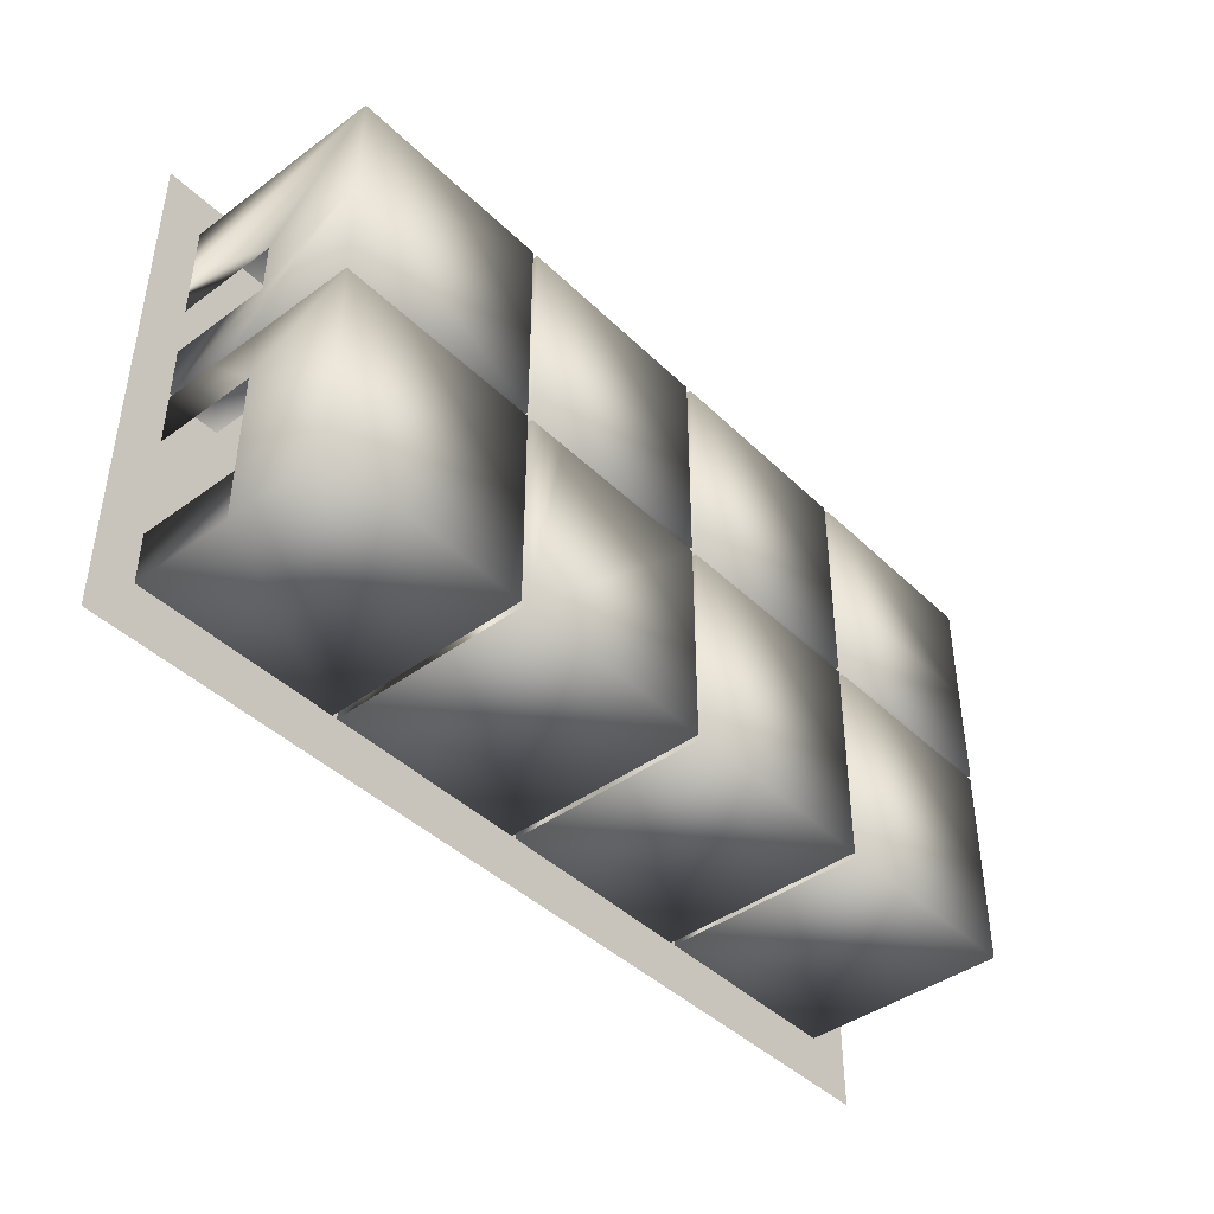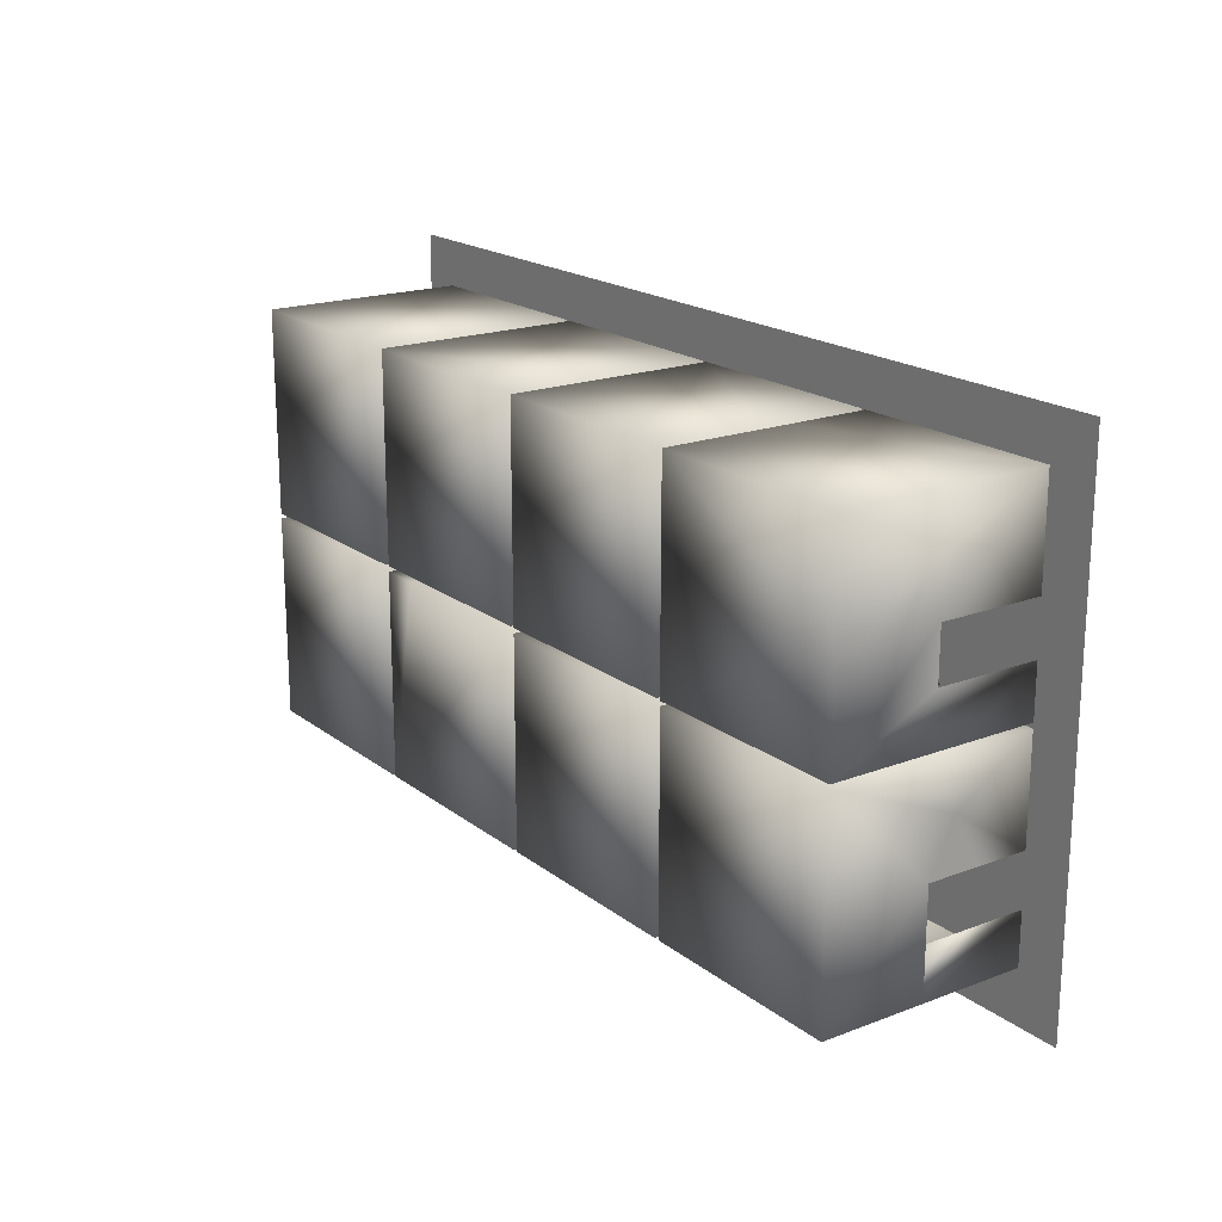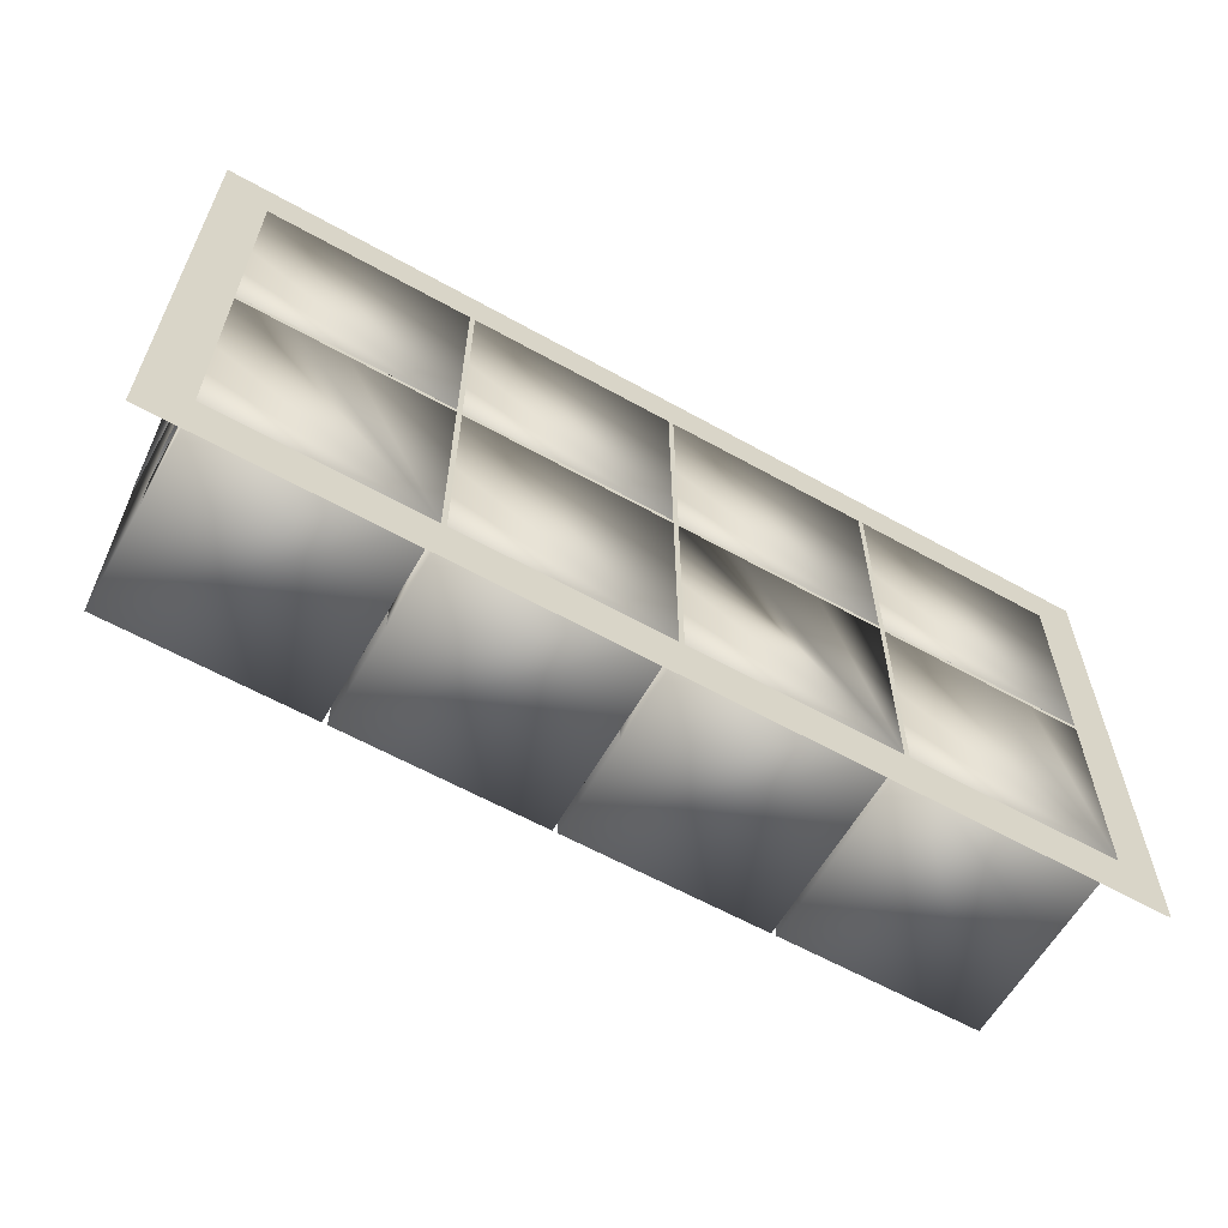
<metadata>
{"format":"obj","ext":"obj","renderer":"f3d","projection":"perspective","resolution":1024,"background":"white","views":[{"elev":-42.6,"azim":131.1,"up":"+Z"},{"elev":19.0,"azim":-125.5,"up":"+Z"},{"elev":-60.9,"azim":-29.7,"up":"+Z"}]}
</metadata>
<code>
o museumTri
v -2.317 0.4951 0.5502
v -2.317 1.211 0.5502
v -2.317 1.211 0.5075
v -2.317 0.4951 0.5075
v -1.477 0.4951 0.5075
v -1.477 1.211 0.5075
v -0.7606 1.211 0.5075
v -0.7606 0.4951 0.5075
v -0.4508 0.4951 0.5075
v -0.4508 1.211 0.5075
v -0.4508 1.211 0.5502
v -0.4508 0.4951 0.5502
v -3.038 0.6053 0.543
v -3.038 1.101 0.543
v -3.038 1.101 0.5134
v -3.038 0.6053 0.5134
v -3.038 0.6053 0.5134
v -3.038 1.101 0.5134
v -2.542 1.101 0.5134
v -2.542 0.6053 0.5134
v -2.542 0.6053 0.5134
v -2.542 1.101 0.5134
v -2.542 1.101 0.543
v -2.542 0.6053 0.543
v -7.966 0.6053 0.543
v -7.966 1.101 0.543
v -7.966 1.101 0.5134
v -7.966 0.6053 0.5134
v -7.966 0.6053 0.5134
v -7.471 0.6053 0.5134
v -7.471 1.101 0.5134
v -7.966 1.101 0.5134
v -7.471 0.6053 0.5134
v -7.471 1.101 0.5134
v -7.471 1.101 0.543
v -7.471 0.6053 0.543
v -5.157 0.6053 0.543
v -5.157 1.101 0.543
v -5.157 1.101 0.5134
v -5.157 0.6053 0.5134
v -5.157 0.6053 0.5134
v -5.157 1.101 0.5134
v -4.661 1.101 0.5134
v -4.661 0.6053 0.5134
v -4.661 0.6053 0.5134
v -4.661 1.101 0.5134
v -4.661 1.101 0.543
v -4.661 0.6053 0.543
v -4.038 0.6053 0.543
v -4.038 1.101 0.543
v -4.038 1.101 0.5134
v -4.038 0.6053 0.5134
v -4.038 0.6053 0.5134
v -4.038 1.101 0.5134
v -3.542 1.101 0.5134
v -3.542 0.6053 0.5134
v -3.542 0.6053 0.5134
v -3.542 1.101 0.5134
v -3.542 1.101 0.543
v -3.542 0.6053 0.543
v -1.786 0.7451 4.549
v -1.786 1.546 4.549
v -1.786 1.546 4.501
v -1.786 0.7451 4.501
v -1.786 0.7451 4.501
v -1.786 1.546 4.501
v -0.9848 1.546 4.501
v -0.9848 0.7451 4.501
v -0.9848 0.7451 4.501
v -0.9848 1.546 4.501
v -0.9848 1.546 4.549
v -0.9848 0.7451 4.549
v -3.13 0.6053 4.543
v -3.13 1.101 4.543
v -3.13 1.101 4.513
v -3.13 0.6053 4.513
v -3.13 0.6053 4.513
v -3.13 1.101 4.513
v -2.634 1.101 4.513
v -2.634 0.6053 4.513
v -2.634 0.6053 4.513
v -2.634 1.101 4.513
v -2.634 1.101 4.543
v -2.634 0.6053 4.543
v -4.038 0.6053 4.543
v -4.038 1.101 4.543
v -4.038 1.101 4.513
v -4.038 0.6053 4.513
v -4.038 0.6053 4.513
v -4.038 1.101 4.513
v -3.542 1.101 4.513
v -3.542 0.6053 4.513
v -3.542 0.6053 4.513
v -3.542 1.101 4.513
v -3.542 1.101 4.543
v -3.542 0.6053 4.543
v -5.157 0.6053 4.543
v -5.157 1.101 4.543
v -5.157 1.101 4.513
v -5.157 0.6053 4.513
v -5.157 0.6053 4.513
v -5.157 1.101 4.513
v -4.661 1.101 4.513
v -4.661 0.6053 4.513
v -4.661 0.6053 4.513
v -4.661 1.101 4.513
v -4.661 1.101 4.543
v -4.661 0.6053 4.543
v -6.221 0.6053 4.543
v -6.221 0.6053 4.513
v -6.221 1.101 4.513
v -6.221 1.101 4.543
v -6.221 0.6053 4.513
v -6.221 1.101 4.513
v -5.725 1.101 4.513
v -5.725 0.6053 4.513
v -5.725 0.6053 4.513
v -5.725 0.6053 4.543
v -5.725 1.101 4.543
v -5.725 1.101 4.513
v -7.966 0.6053 4.543
v -7.966 0.6053 4.513
v -7.966 1.101 4.513
v -7.966 1.101 4.543
v -7.966 0.6053 4.513
v -7.966 1.101 4.513
v -7.471 1.101 4.513
v -7.471 0.6053 4.513
v -7.471 0.6053 4.513
v -7.471 0.6053 4.543
v -7.471 1.101 4.543
v -7.471 1.101 4.513
v -9 0.009999 5
v 0 0.009999 5
v 0 0.01 0
v -9 0.01 0
v -6.549 0.00956 0.5002
v -8.549 0.00956 0.5002
v -8.549 0.00956 1
v -8.549 0.00956 1.5
v -8.549 0.00956 2.5
v -8.049 0.00956 2.5
v -7.549 0.00956 2.5
v -6.549 0.00956 2.5
v -6.549 0.00956 2
v -6.549 0.00956 1.5
v -6.549 0.00956 1
v -6.549 2.01 0.5002
v -6.549 2.01 2.5
v -8.549 2.01 2.5
v -8.549 2.01 0.5002
v -6.549 1.01 2.5
v -6.549 0.7596 2
v -6.549 1.01 1.5
v -8.549 1.01 2.5
v -7.549 1.01 2.5
v -8.049 1.01 2.5
v -8.549 1.01 1.5
v -8.549 1.01 1
v -8.549 1.01 0.5002
v -6.549 0.5096 0.5002
v -6.549 1.01 0.5002
v -8.549 0.7596 2
v -8.549 0.5096 1.5
v -6.549 1.01 1
v -6.549 0.5096 1
v -6.549 0.5096 1.5
v -7.549 0.5096 2.5
v -2.449 0.00956 0.5002
v -4.449 0.00956 0.5002
v -4.449 0.00956 1
v -4.449 0.00956 1.5
v -4.449 0.00956 2.5
v -3.886 0.00956 2.5
v -3.074 0.00956 2.5
v -2.449 0.00956 2.5
v -2.449 0.00956 2
v -2.449 0.00956 1.5
v -2.449 0.00956 1
v -2.449 2.01 0.5002
v -2.449 2.01 2.5
v -2.824 2.01 2.5
v -4.449 2.01 2.5
v -4.449 2.01 0.5002
v -2.449 1.01 1.5
v -2.449 1.01 2
v -2.449 1.01 2.5
v -2.449 1.135 2.5
v -2.449 1.26 2.5
v -2.449 1.385 2.5
v -2.449 0.5721 2.5
v -2.449 0.5096 2.5
v -2.449 0.4471 2.5
v -2.449 0.3846 2.5
v -2.449 0.3221 2.5
v -2.449 0.2596 2.5
v -2.449 0.1971 2.5
v -2.449 0.1346 2.5
v -2.449 0.07206 2.5
v -2.449 0.9471 2.5
v -2.449 0.8846 2.5
v -2.449 0.8221 2.5
v -2.449 0.7596 2.5
v -2.449 0.6971 2.5
v -2.449 0.6346 2.5
v -4.449 0.07206 2.5
v -4.449 0.1346 2.5
v -4.449 0.1971 2.5
v -4.449 0.2596 2.5
v -4.449 0.3221 2.5
v -4.449 0.3846 2.5
v -4.449 0.4471 2.5
v -4.449 0.5096 2.5
v -4.449 0.5721 2.5
v -4.449 0.6346 2.5
v -4.449 0.6971 2.5
v -4.449 0.7596 2.5
v -4.449 0.8221 2.5
v -4.449 0.8846 2.5
v -4.449 0.9471 2.5
v -4.449 1.01 2.5
v -4.449 1.385 2.5
v -4.449 1.01 1.5
v -4.449 1.01 1
v -4.449 1.01 0.5002
v -2.449 0.5096 0.5002
v -2.449 1.01 0.5002
v -2.449 0.5221 1.5
v -4.449 0.7596 2
v -2.449 1.01 1
v -2.449 0.5096 1
v -0.3989 0.00956 0.5002
v -2.399 0.00956 0.5002
v -2.399 0.00956 1
v -2.399 0.00956 1.5
v -2.399 0.00956 2.5
v -1.399 0.00956 2.5
v -0.8989 0.00956 2.5
v -0.3989 0.00956 2.5
v -0.3989 0.00956 2
v -0.3989 0.00956 1.5
v -0.3989 0.00956 1
v -0.3989 2.01 0.5002
v -0.3989 2.01 2.5
v -2.399 2.01 2.5
v -2.399 2.01 0.5002
v -0.3989 0.5096 2.5
v -0.3989 1.01 2.5
v -0.3989 1.01 2
v -1.399 1.01 2.5
v -2.399 1.01 1.5
v -2.399 1.01 1
v -0.3989 1.01 0.5002
v -0.3989 1.01 1
v -0.8989 1.01 2.5
v -1.399 0.5096 2.5
v -4.499 0.00956 0.5002
v -6.499 0.00956 0.5002
v -6.499 0.00956 1
v -6.499 0.00956 1.5
v -6.499 0.00956 2.5
v -4.499 0.00956 2.5
v -4.499 0.00956 2
v -4.499 0.00956 1.5
v -4.499 0.00956 1
v -4.499 2.01 0.5002
v -4.499 2.01 2.5
v -6.499 2.01 2.5
v -6.499 2.01 0.5002
v -4.499 1.01 1.5
v -4.499 1.01 2
v -4.499 1.01 2.5
v -6.499 1.01 2.5
v -4.499 0.5096 2.5
v -6.499 1.01 1.5
v -6.499 1.01 1
v -6.499 1.01 0.5002
v -4.499 0.5096 0.5002
v -4.499 1.01 0.5002
v -4.499 0.5096 2
v -6.499 1.01 2
v -4.499 1.01 1
v -4.499 0.5096 1
v -4.499 0.5096 1.5
v -8.05 1.012 2.548
v -8.55 0.7611 2.549
v -8.049 0.5106 2.549
v -8.549 0.00956 2.55
v -8.049 0.00956 2.55
v -6.549 2.01 4.55
v -6.549 2.01 3.55
v -6.549 1.01 3.55
v -6.549 0.7596 4.05
v -6.549 0.7596 4.55
v -6.549 0.009559 4.55
v -8.549 0.009559 4.55
v -8.549 2.01 4.55
v -8.549 1.01 3.55
v -8.549 1.01 3.05
v -8.553 2.014 2.546
v -8.549 2.01 3.55
v -8.549 0.009559 3.55
v -6.549 1.01 3.05
v -6.545 2.014 2.546
v -6.547 1.012 2.548
v -6.549 0.00956 2.55
v -6.549 0.00956 3.05
v -6.549 0.009559 4.05
v -6.549 0.009559 3.55
v -8.549 0.00956 3.05
v -7.549 2.014 2.546
v -7.549 1.012 2.548
v -7.549 0.00956 2.55
v -4.499 0.00956 2.55
v -6.499 0.00956 2.55
v -6.499 0.00956 3.05
v -6.499 0.009559 3.55
v -6.499 0.009559 4.55
v -4.499 0.009559 4.55
v -4.499 0.009559 4.05
v -4.499 0.009559 3.55
v -4.499 0.00956 3.05
v -4.499 2.01 2.55
v -4.499 2.01 4.55
v -6.499 2.01 4.55
v -6.499 2.01 2.55
v -4.499 1.01 3.55
v -4.499 1.01 4.05
v -4.499 1.01 4.55
v -6.499 1.01 4.55
v -4.499 0.5096 4.55
v -6.499 1.01 3.55
v -6.499 1.01 3.05
v -6.499 1.01 2.55
v -4.499 0.5096 2.55
v -4.499 1.01 2.55
v -4.499 0.5096 4.05
v -6.499 0.5096 3.55
v -6.499 1.01 4.05
v -4.499 1.01 3.05
v -4.499 0.5096 3.05
v -4.499 0.5096 3.55
v -0.3989 0.00956 2.55
v -0.8989 0.00956 2.55
v -1.399 0.00956 2.55
v -2.399 0.00956 2.55
v -2.399 0.00956 3.05
v -2.399 0.009559 3.55
v -2.399 0.009559 4.55
v -0.3989 0.009559 4.55
v -0.3989 0.009559 4.05
v -0.3989 0.009559 3.55
v -0.3989 0.00956 3.05
v -2.399 2.01 4.55
v -2.399 2.01 2.55
v -0.3989 2.01 3.55
v -0.3989 2.01 4.55
v -0.3989 2.01 2.55
v -0.3989 1.01 3.55
v -2.399 1.01 3.05
v -2.399 1.01 3.55
v -1.399 1.01 2.55
v -0.3989 1.01 3.05
v -0.3989 0.7596 2.55
v -1.399 0.5096 2.55
v -0.8989 1.01 2.55
v -0.8989 0.5096 2.55
v -2.449 0.00956 2.55
v -4.449 0.00956 2.55
v -4.449 0.00956 3.05
v -4.449 0.009559 3.55
v -4.449 0.009559 4.55
v -2.449 0.009559 4.55
v -2.449 0.009559 4.05
v -2.449 0.009559 3.55
v -2.449 0.00956 3.05
v -2.449 2.01 2.55
v -2.449 2.01 4.55
v -4.449 2.01 4.55
v -4.449 2.01 2.55
v -2.449 1.01 3.55
v -2.449 1.01 4.55
v -2.449 0.5096 4.55
v -4.449 1.01 4.55
v -4.449 1.01 3.55
v -4.449 1.01 3.05
v -4.449 1.01 2.55
v -2.449 0.5096 2.55
v -2.449 1.01 2.55
v -2.449 0.5221 3.55
v -4.449 1.01 4.05
v -2.449 1.01 3.05
v -2.449 0.5096 3.05
f 1 2 3
f 1 3 4
f 5 6 7
f 5 7 8
f 9 10 11
f 9 11 12
f 12 11 2
f 12 2 1
f 4 9 12
f 4 12 1
f 10 3 2
f 10 2 11
f 13 14 15
f 13 15 16
f 17 18 19
f 17 19 20
f 21 22 23
f 21 23 24
f 24 23 14
f 24 14 13
f 16 21 24
f 16 24 13
f 22 15 14
f 22 14 23
f 25 26 27
f 25 27 28
f 29 30 31
f 29 31 32
f 33 34 35
f 33 35 36
f 36 35 26
f 36 26 25
f 28 33 36
f 28 36 25
f 34 27 26
f 34 26 35
f 37 38 39
f 37 39 40
f 41 42 43
f 41 43 44
f 45 46 47
f 45 47 48
f 48 47 38
f 48 38 37
f 40 45 48
f 40 48 37
f 46 39 38
f 46 38 47
f 49 50 51
f 49 51 52
f 53 54 55
f 53 55 56
f 57 58 59
f 57 59 60
f 60 59 50
f 60 50 49
f 52 57 60
f 52 60 49
f 58 51 50
f 58 50 59
f 61 62 63
f 61 63 64
f 65 66 67
f 65 67 68
f 69 70 71
f 69 71 72
f 72 71 62
f 72 62 61
f 64 69 72
f 64 72 61
f 70 63 62
f 70 62 71
f 73 74 75
f 73 75 76
f 77 78 79
f 77 79 80
f 81 82 83
f 81 83 84
f 84 83 74
f 84 74 73
f 76 81 84
f 76 84 73
f 82 75 74
f 82 74 83
f 85 86 87
f 85 87 88
f 89 90 91
f 89 91 92
f 93 94 95
f 93 95 96
f 96 95 86
f 96 86 85
f 88 93 96
f 88 96 85
f 94 87 86
f 94 86 95
f 97 98 99
f 97 99 100
f 101 102 103
f 101 103 104
f 105 106 107
f 105 107 108
f 108 107 98
f 108 98 97
f 100 105 108
f 100 108 97
f 106 99 98
f 106 98 107
f 109 110 111
f 109 111 112
f 113 114 115
f 113 115 116
f 117 118 119
f 117 119 120
f 118 109 112
f 118 112 119
f 110 109 118
f 110 118 117
f 120 119 112
f 120 112 111
f 121 122 123
f 121 123 124
f 125 126 127
f 125 127 128
f 129 130 131
f 129 131 132
f 130 121 124
f 130 124 131
f 122 121 130
f 122 130 129
f 132 131 124
f 132 124 123
f 133 134 135
f 133 135 136
f 137 138 139
f 137 139 140
f 137 140 141
f 137 141 142
f 137 142 143
f 137 143 144
f 137 144 145
f 137 145 146
f 137 146 147
f 148 149 150
f 148 150 151
f 144 152 153
f 153 152 149
f 153 149 154
f 154 149 148
f 155 150 156
f 155 156 157
f 158 159 160
f 158 160 151
f 158 151 150
f 148 151 137
f 148 137 161
f 148 161 162
f 137 151 160
f 137 160 138
f 163 164 158
f 162 165 154
f 162 154 148
f 139 138 160
f 139 160 159
f 137 147 166
f 137 166 161
f 161 166 165
f 161 165 162
f 145 144 153
f 146 145 153
f 146 153 167
f 167 153 154
f 163 158 150
f 163 150 155
f 163 155 141
f 140 164 163
f 141 140 163
f 156 150 149
f 156 149 152
f 152 144 143
f 152 143 168
f 152 168 156
f 141 155 157
f 141 157 142
f 169 170 171
f 169 171 172
f 169 172 173
f 169 173 174
f 169 174 175
f 169 175 176
f 169 176 177
f 169 177 178
f 169 178 179
f 180 181 182
f 180 182 183
f 180 183 184
f 185 186 187
f 185 187 181
f 185 181 180
f 176 175 191
f 228 192 187
f 176 193 194
f 176 194 195
f 176 195 196
f 176 196 197
f 176 197 198
f 176 198 199
f 191 175 181
f 191 181 190
f 191 190 189
f 191 189 188
f 191 188 187
f 191 187 200
f 191 200 201
f 191 201 202
f 191 202 203
f 191 203 204
f 191 204 205
f 181 175 182
f 182 175 183
f 183 175 174
f 174 173 183
f 223 224 225
f 223 225 184
f 180 184 169
f 180 169 226
f 180 226 227
f 169 184 225
f 169 225 170
f 228 187 186
f 229 172 223
f 227 230 185
f 227 185 180
f 171 170 225
f 171 225 224
f 169 179 231
f 169 231 226
f 226 231 230
f 226 230 227
f 177 192 228
f 178 177 228
f 228 186 185
f 184 183 222
f 184 222 221
f 184 221 229
f 184 229 223
f 173 172 229
f 173 229 213
f 173 213 212
f 173 212 211
f 173 211 210
f 173 210 209
f 173 209 208
f 173 208 207
f 173 207 206
f 213 229 221
f 213 221 220
f 213 220 219
f 213 219 218
f 213 218 217
f 213 217 216
f 213 216 215
f 213 215 214
f 232 233 234
f 232 234 235
f 232 235 236
f 232 236 237
f 232 237 238
f 232 238 239
f 232 239 240
f 232 240 241
f 232 241 242
f 243 244 245
f 243 245 246
f 247 248 249
f 249 248 244
f 249 244 243
f 247 249 239
f 250 245 244
f 246 245 251
f 246 251 252
f 246 252 233
f 253 243 233
f 253 233 232
f 233 243 246
f 253 254 249
f 253 249 243
f 232 242 254
f 232 254 253
f 239 238 247
f 240 239 249
f 234 233 252
f 236 235 251
f 236 251 245
f 248 255 250
f 248 250 244
f 237 236 245
f 237 245 250
f 237 250 256
f 247 238 255
f 247 255 248
f 257 258 259
f 257 259 260
f 257 260 261
f 257 261 262
f 257 262 263
f 257 263 264
f 257 264 265
f 266 267 268
f 266 268 269
f 270 271 272
f 270 272 267
f 262 261 273
f 262 273 268
f 262 268 267
f 262 267 272
f 262 272 274
f 275 276 277
f 275 277 269
f 275 269 268
f 266 269 257
f 266 257 278
f 266 278 279
f 257 269 277
f 257 277 258
f 280 274 272
f 280 272 271
f 261 260 275
f 261 275 281
f 279 282 270
f 279 270 267
f 279 267 266
f 259 258 277
f 259 277 276
f 257 265 283
f 257 283 278
f 278 283 282
f 278 282 279
f 263 262 274
f 263 274 280
f 264 263 280
f 264 280 284
f 284 280 271
f 284 271 270
f 273 281 275
f 273 275 268
f 261 281 273
f 285 286 287
f 287 286 288
f 287 288 289
f 290 291 292
f 290 292 293
f 290 293 294
f 294 295 296
f 294 296 290
f 290 296 297
f 298 299 300
f 298 300 301
f 296 302 298
f 303 292 291
f 303 291 304
f 303 304 305
f 303 305 306
f 307 303 306
f 308 295 294
f 308 294 293
f 309 308 293
f 309 293 292
f 296 298 301
f 296 301 297
f 310 288 286
f 310 286 300
f 310 300 299
f 301 300 304
f 301 304 291
f 301 291 290
f 301 290 297
f 304 300 311
f 305 312 313
f 305 313 306
f 304 311 312
f 304 312 305
f 311 300 286
f 311 286 285
f 311 285 312
f 306 313 289
f 306 289 288
f 306 288 310
f 306 310 302
f 306 302 296
f 306 296 295
f 306 295 308
f 306 308 309
f 306 309 307
f 314 315 316
f 314 316 317
f 314 317 318
f 314 318 319
f 314 319 320
f 314 320 321
f 314 321 322
f 323 324 325
f 323 325 326
f 327 328 329
f 327 329 324
f 319 318 330
f 319 330 325
f 319 325 324
f 319 324 329
f 319 329 331
f 332 333 334
f 332 334 326
f 323 326 334
f 323 334 315
f 323 315 314
f 323 314 335
f 323 335 336
f 337 331 329
f 337 329 328
f 318 338 332
f 318 332 339
f 336 340 327
f 336 327 324
f 336 324 323
f 316 315 334
f 316 334 333
f 314 322 341
f 314 341 335
f 335 341 340
f 335 340 336
f 320 319 331
f 320 331 337
f 321 320 337
f 321 337 342
f 342 337 328
f 342 328 327
f 330 339 332
f 330 332 326
f 330 326 325
f 317 338 318
f 318 339 330
f 343 344 345
f 343 345 346
f 343 346 347
f 343 347 348
f 343 348 349
f 343 349 350
f 343 350 351
f 343 351 352
f 343 352 353
f 354 355 356
f 354 356 357
f 358 356 355
f 359 357 356
f 350 349 357
f 357 349 354
f 346 355 360
f 360 355 361
f 361 355 354
f 358 355 362
f 349 348 361
f 363 359 356
f 363 356 364
f 363 364 343
f 364 356 358
f 343 353 363
f 351 350 357
f 351 357 359
f 352 351 359
f 349 361 354
f 347 346 360
f 355 346 345
f 355 345 365
f 355 365 362
f 358 362 366
f 358 366 364
f 364 366 367
f 364 367 344
f 364 344 343
f 368 369 370
f 368 370 371
f 368 371 372
f 368 372 373
f 368 373 374
f 368 374 375
f 368 375 376
f 377 378 379
f 377 379 380
f 381 382 378
f 383 373 382
f 382 373 372
f 382 372 378
f 378 372 384
f 378 384 379
f 385 386 387
f 385 387 380
f 377 380 387
f 377 387 369
f 377 369 368
f 377 368 388
f 377 388 389
f 390 383 382
f 372 371 385
f 372 385 391
f 389 392 381
f 389 381 378
f 389 378 377
f 370 369 387
f 370 387 386
f 368 376 393
f 368 393 388
f 388 393 392
f 388 392 389
f 374 373 383
f 374 383 390
f 375 374 390
f 390 382 381
f 384 391 385
f 384 385 380
f 384 380 379
f 372 391 384
f 177 176 192

</code>
